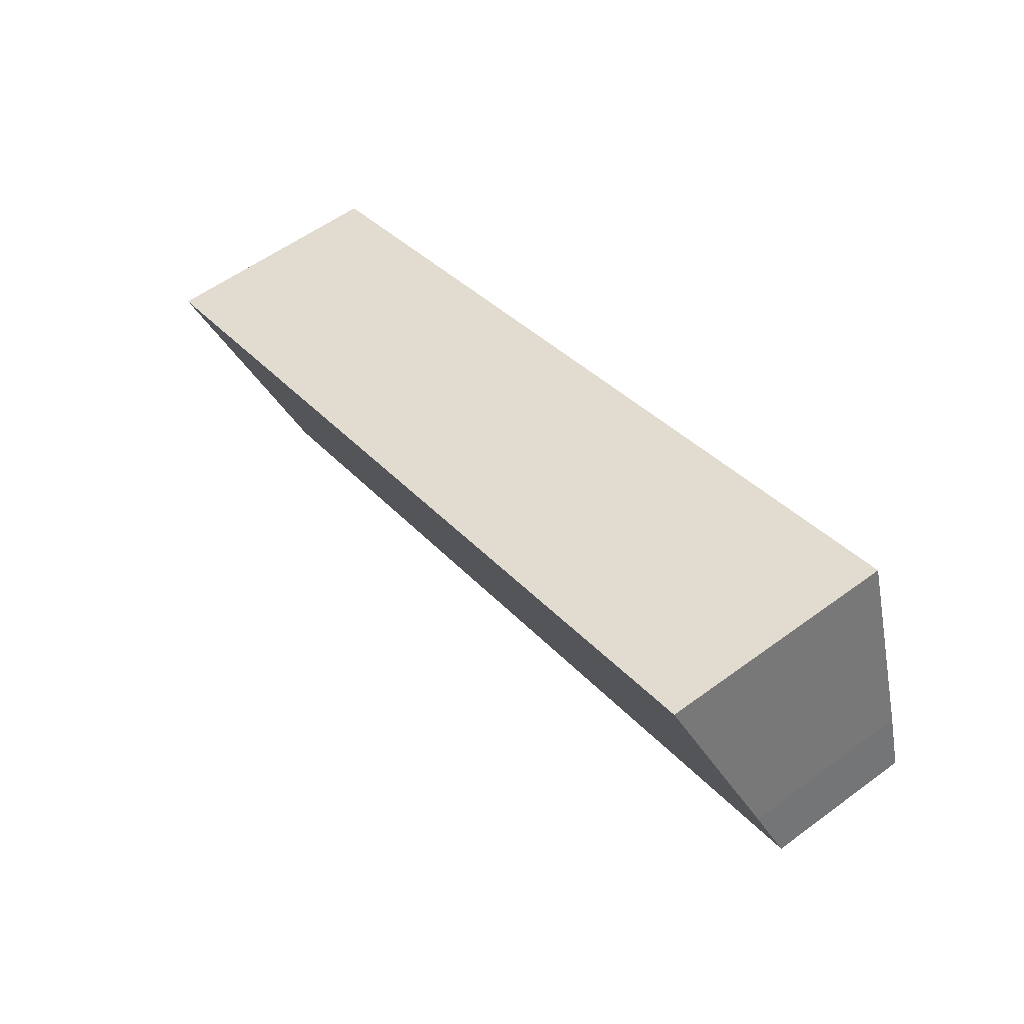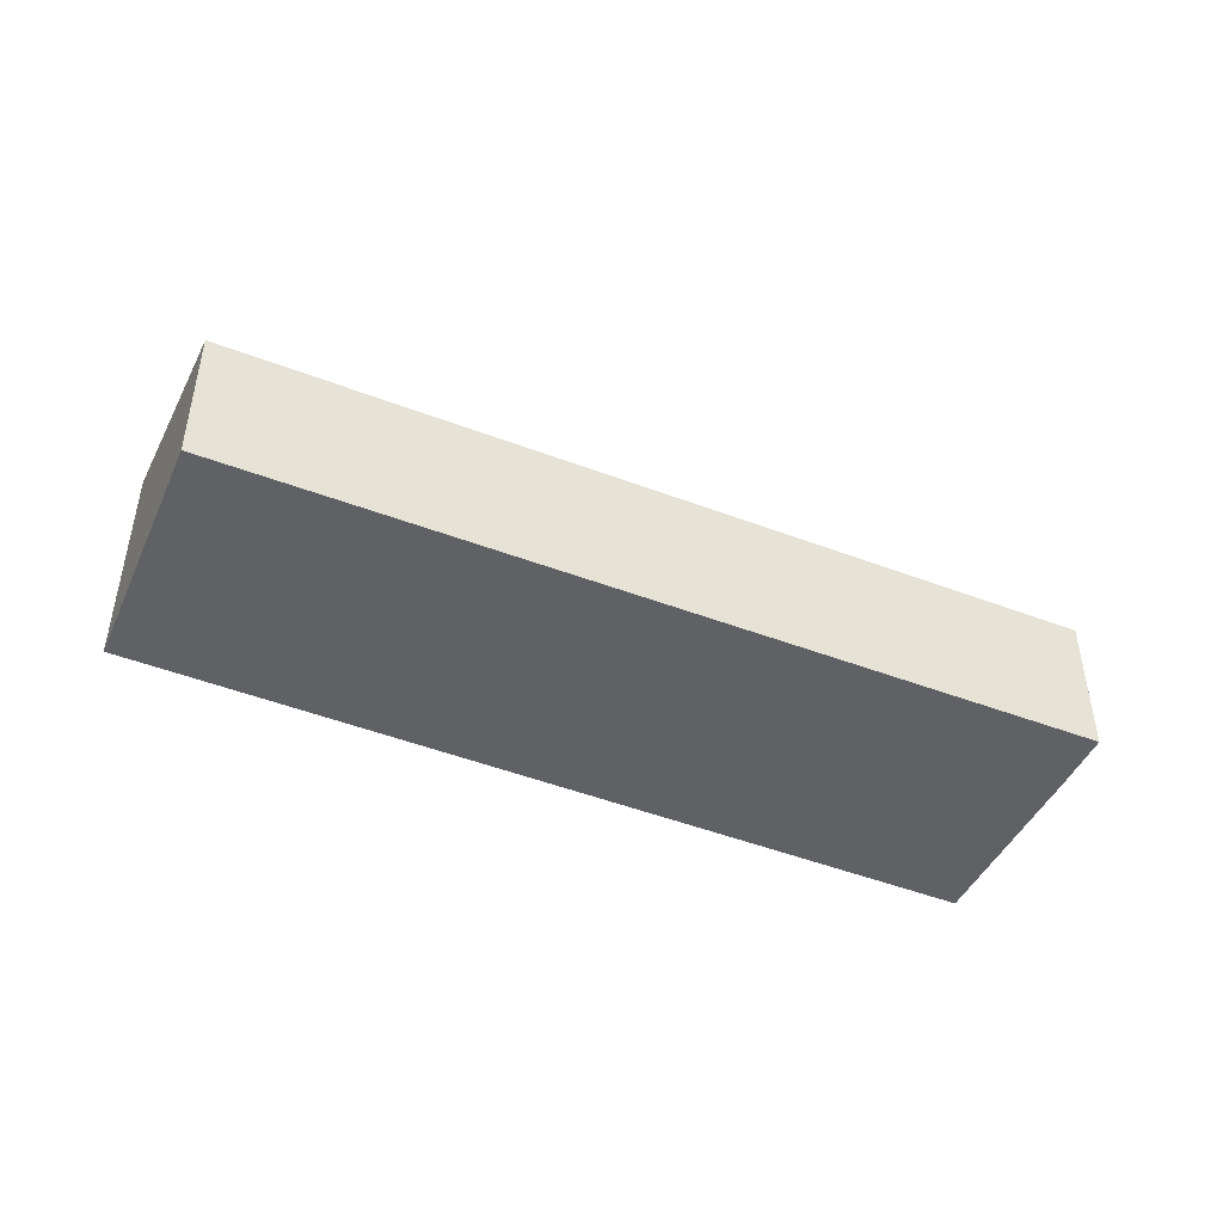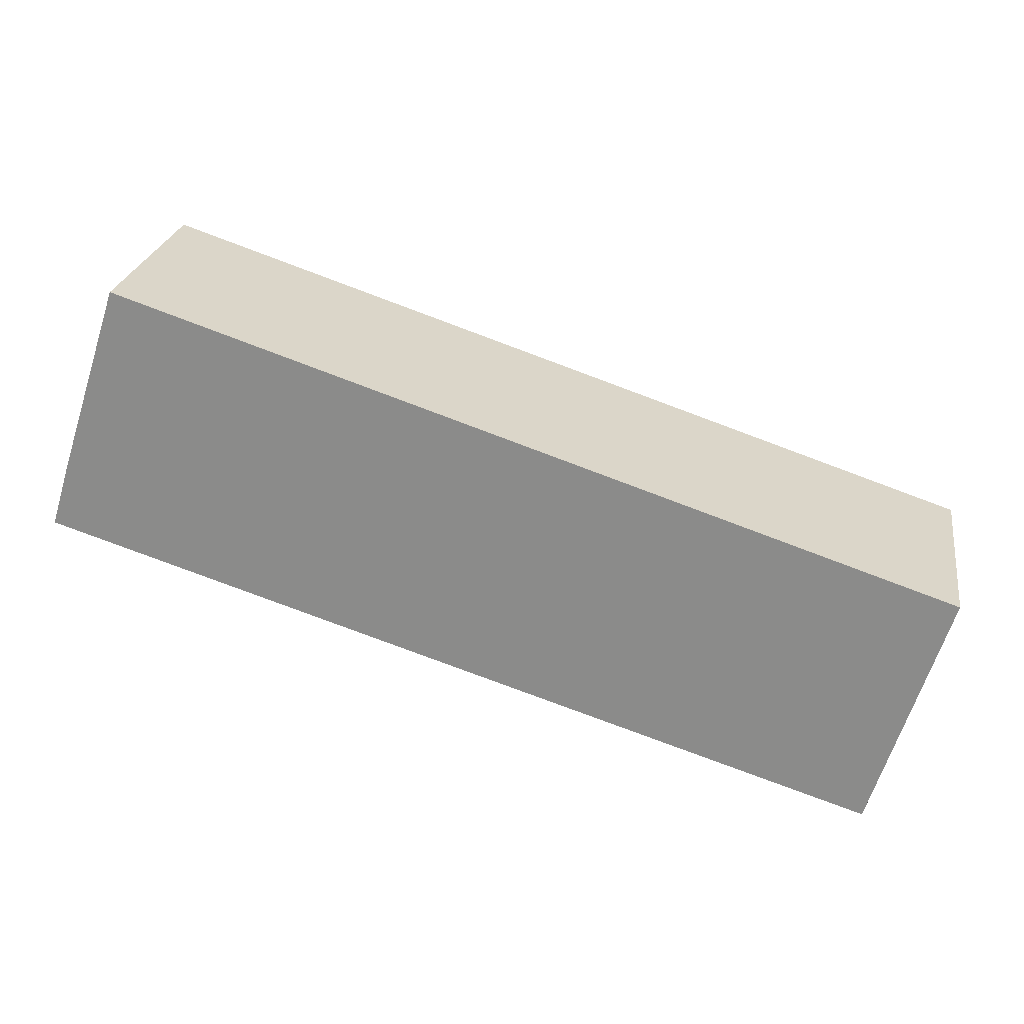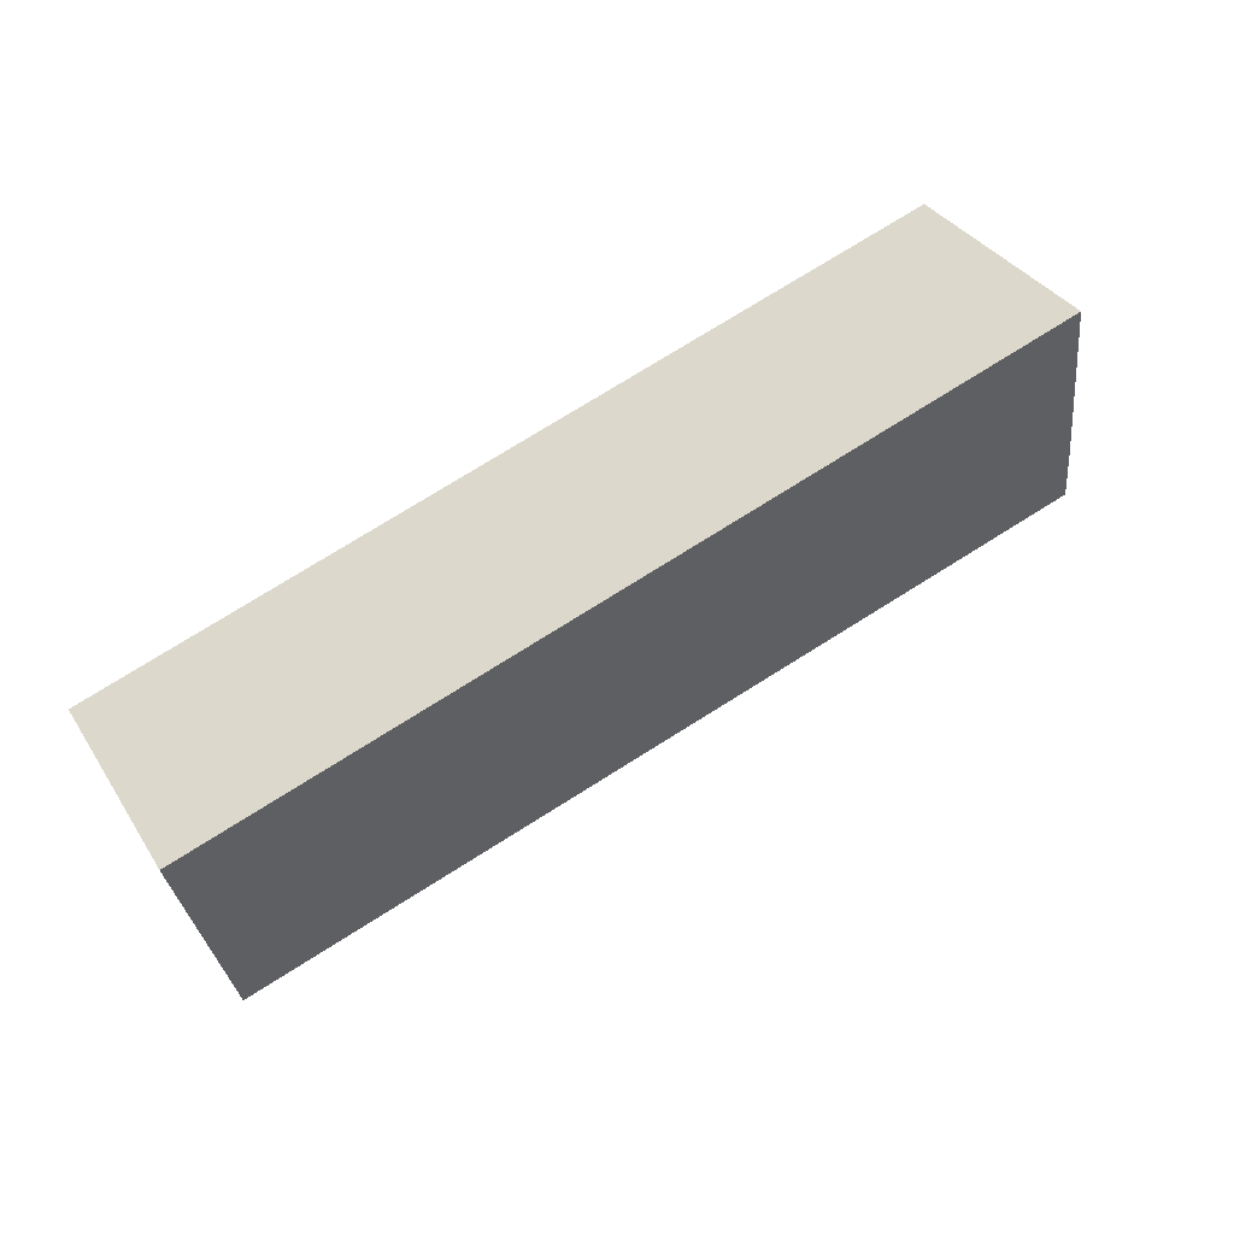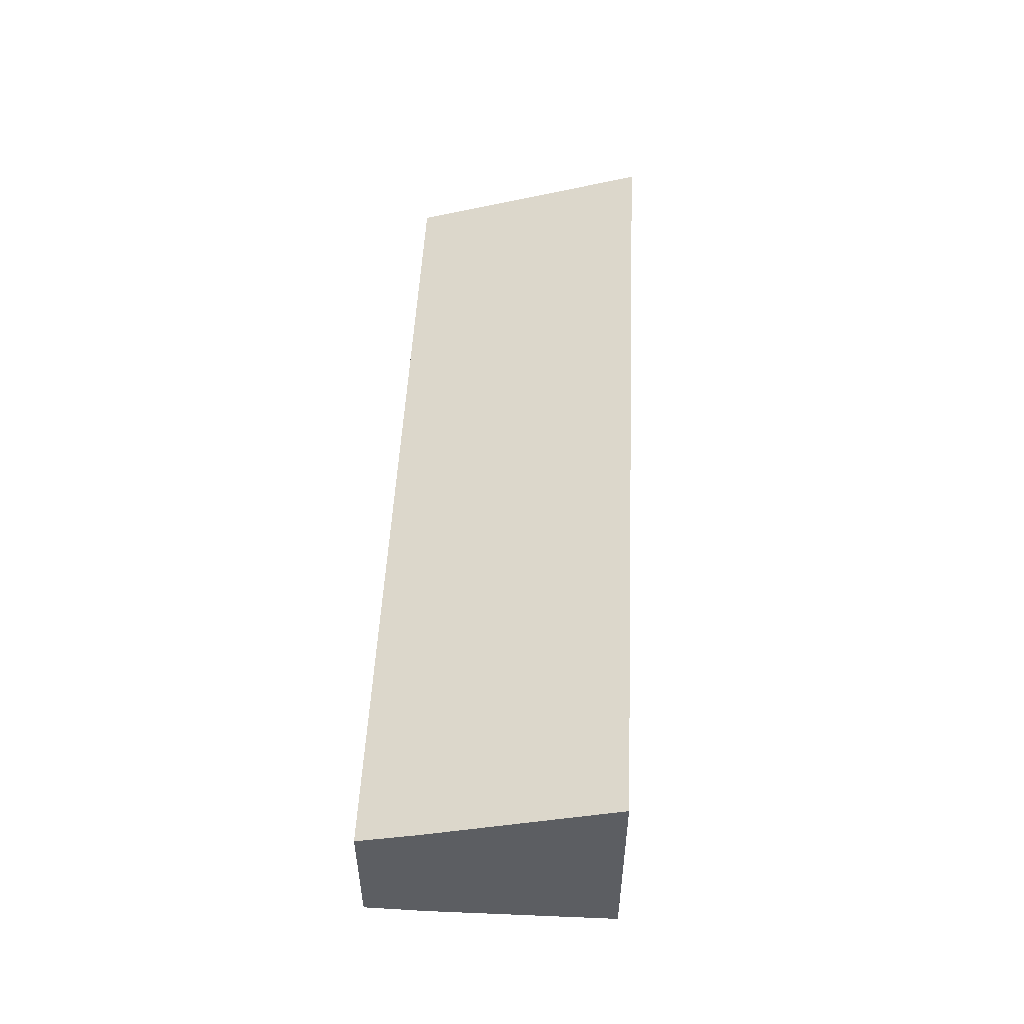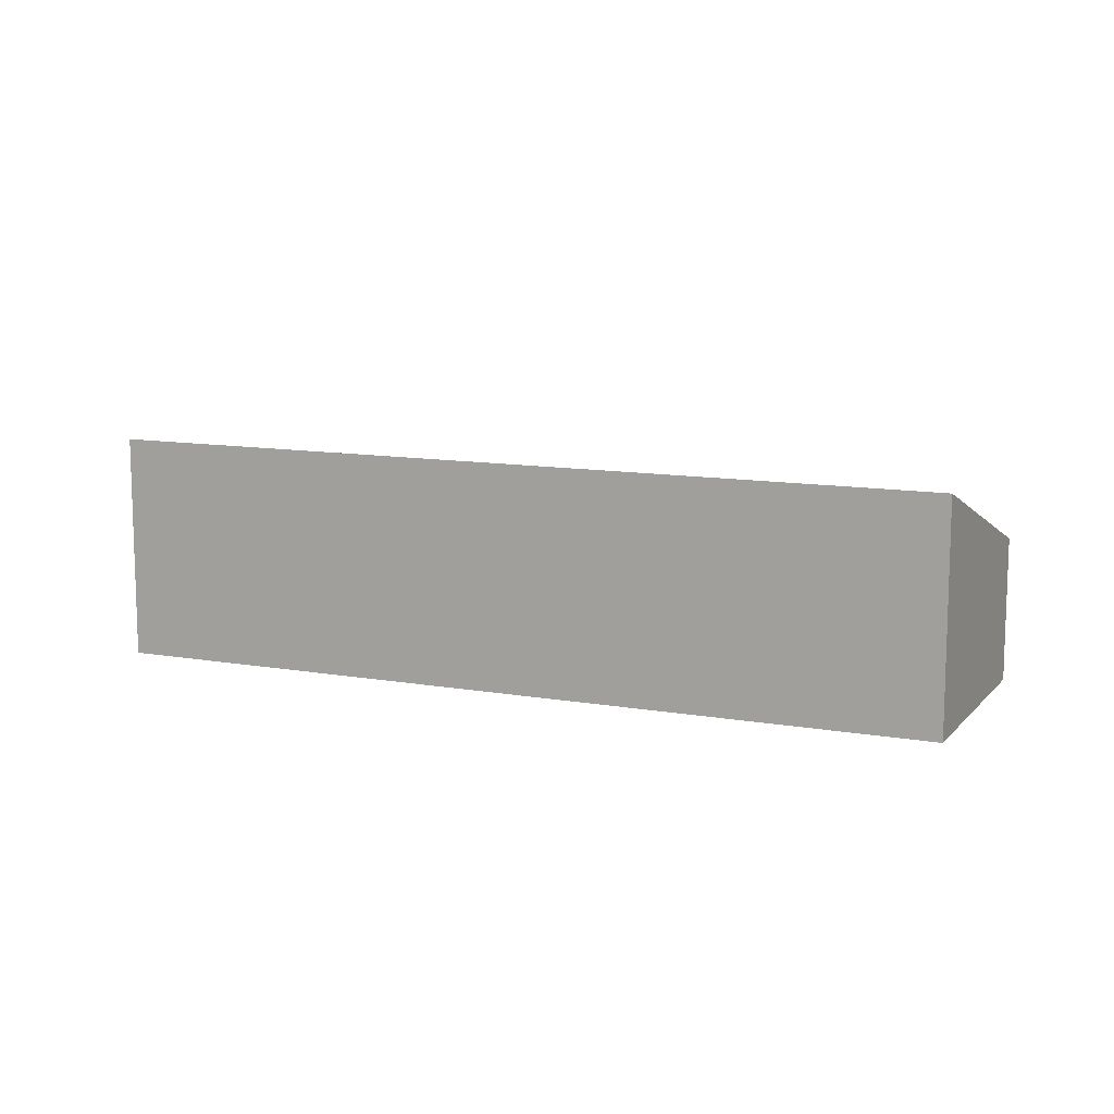
<metadata>
{"format":"obj","ext":"obj","renderer":"f3d","projection":"perspective","resolution":1024,"background":"white","views":[{"elev":57.2,"azim":-127.4,"up":"+Z"},{"elev":-45.6,"azim":173.9,"up":"+Y"},{"elev":24.6,"azim":9.2,"up":"+Z"},{"elev":35.2,"azim":152.0,"up":"+Z"},{"elev":52.4,"azim":-69.3,"up":"+Y"},{"elev":10.8,"azim":41.8,"up":"+Y"}]}
</metadata>
<code>
v  15.81 2.771 -5.034
v  1.533 4.389 4.752
v  17.25 4.333 -0.431
v  0 2.771 1.697e-16
v  0.358 3.167 1.168
v  1.533 -2.91e-16 4.752
v  17.25 2.639e-17 -0.431
v  15.81 3.082e-16 -5.034
v  0 0 0
v  0.358 -7.152e-17 1.168
g defaultobject
f 1 2 3
f 2 1 4
f 2 4 5
f 6 3 2
f 3 6 7
f 7 1 3
f 1 7 8
f 8 4 1
f 4 8 9
f 5 6 2
f 6 5 10
f 4 10 5
f 10 4 9
f 10 7 6
f 7 10 8
f 8 10 9

</code>
